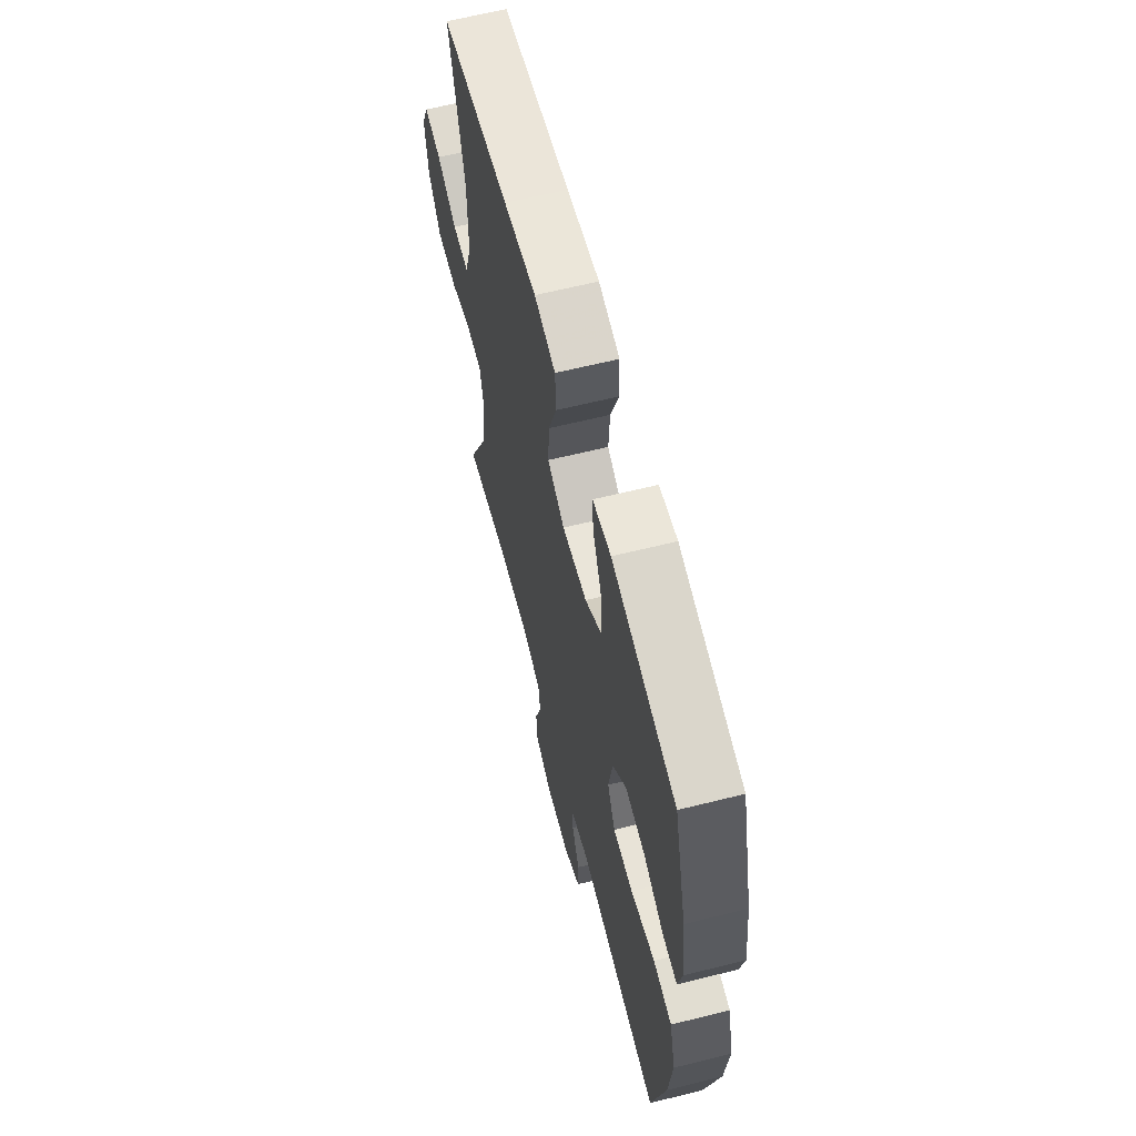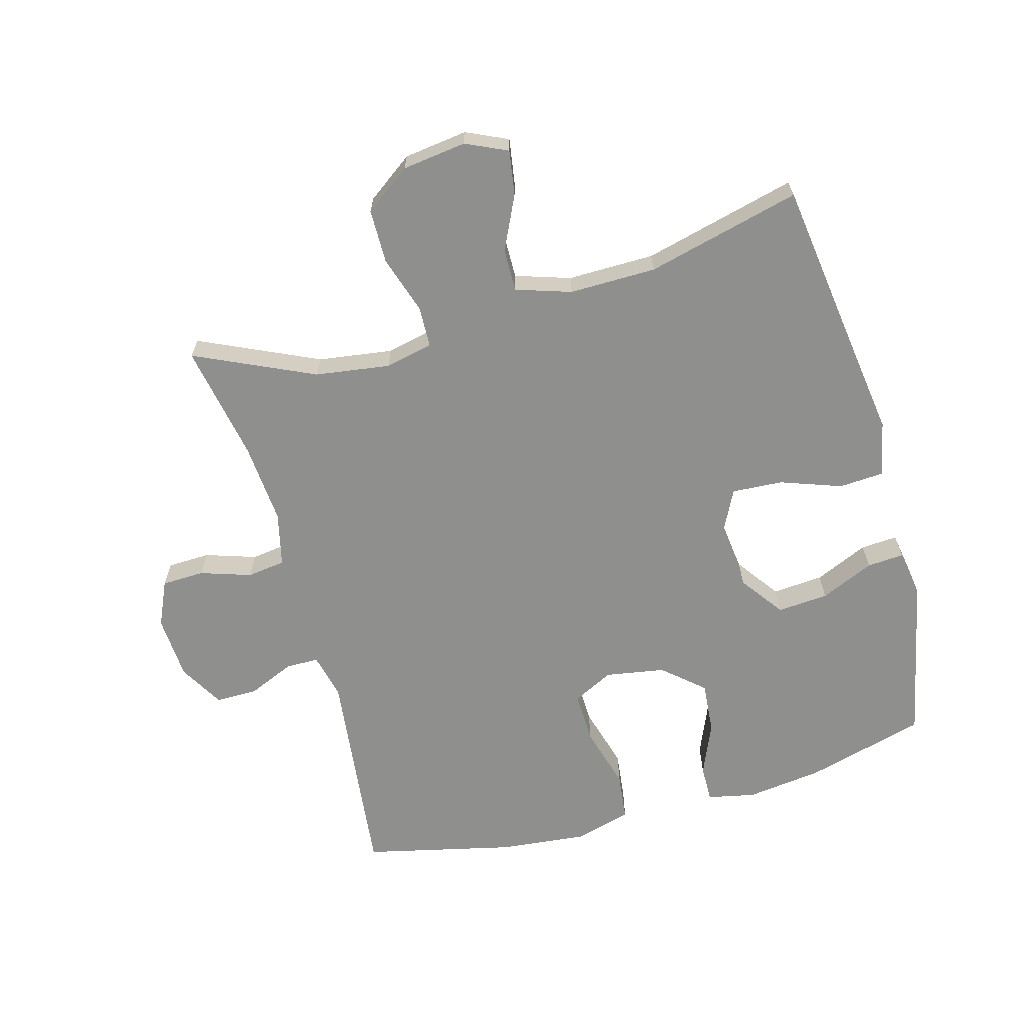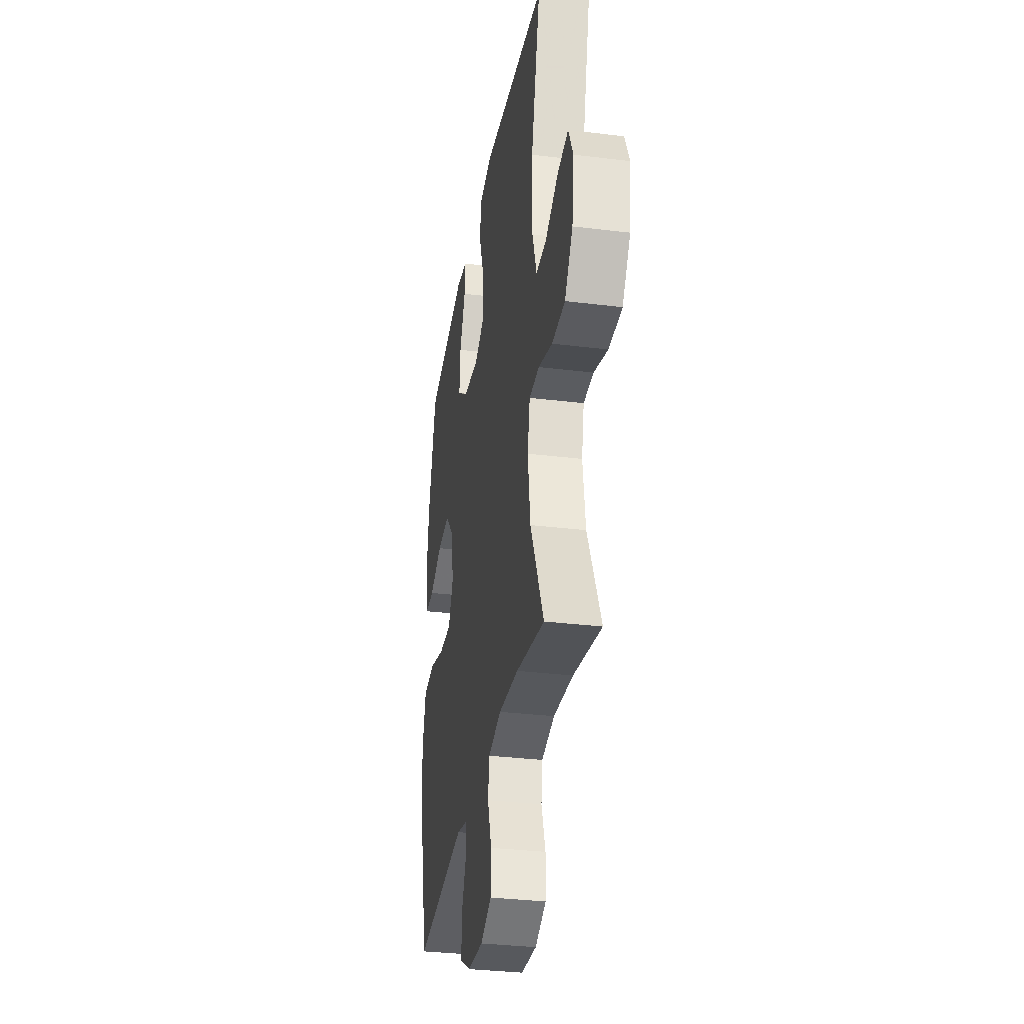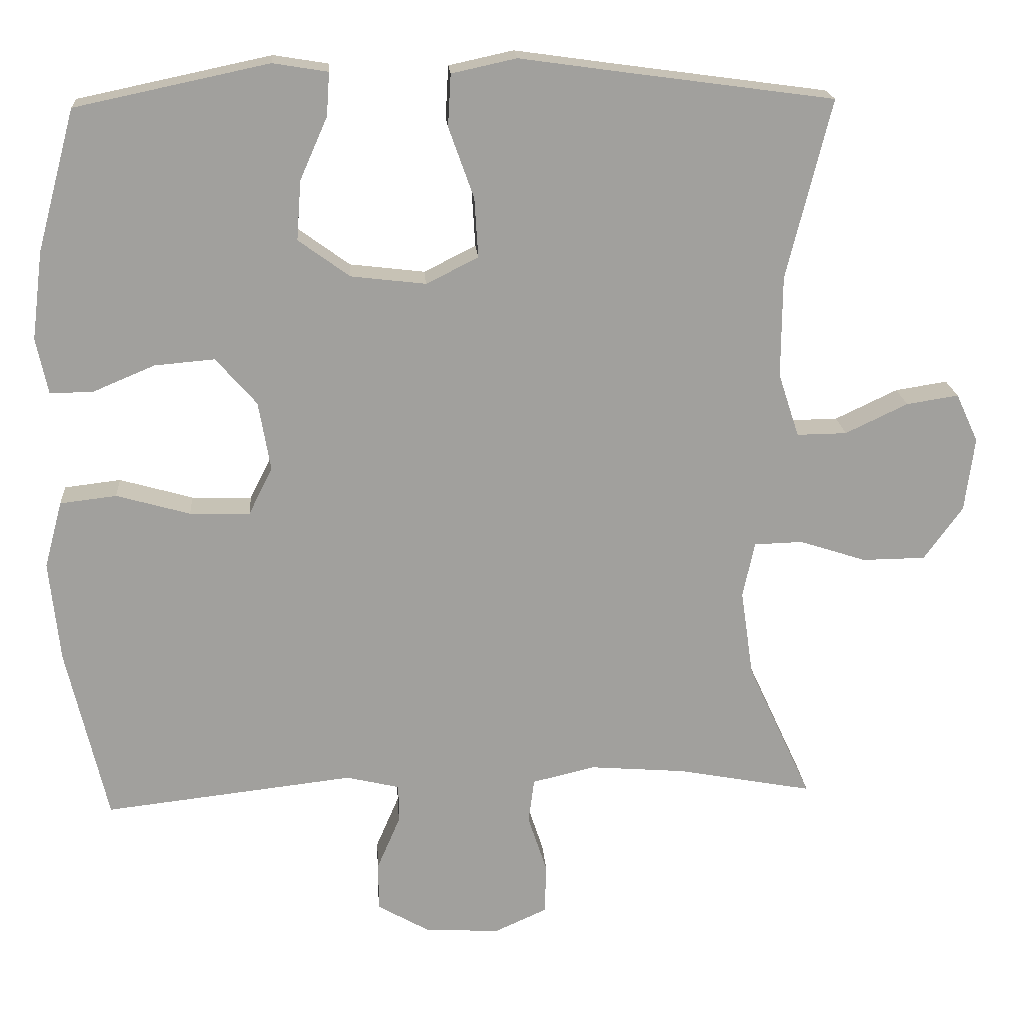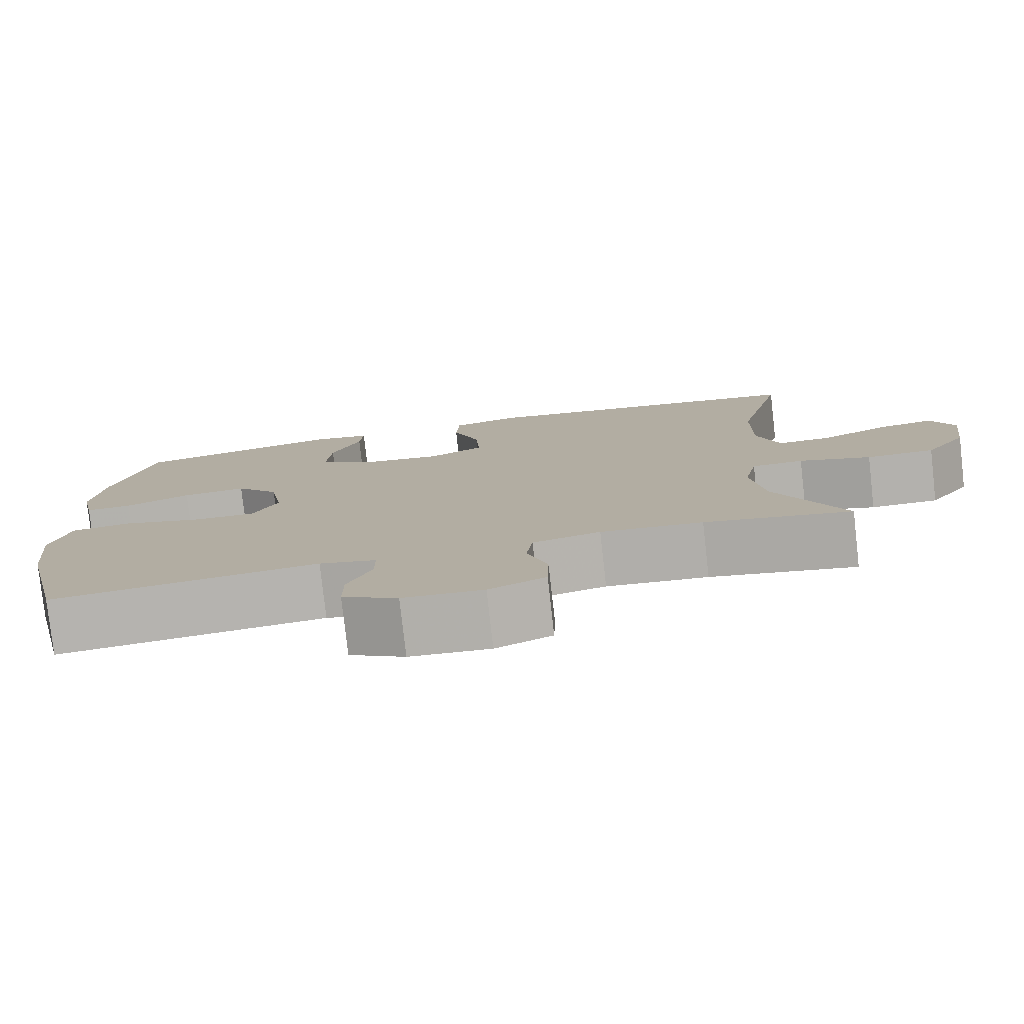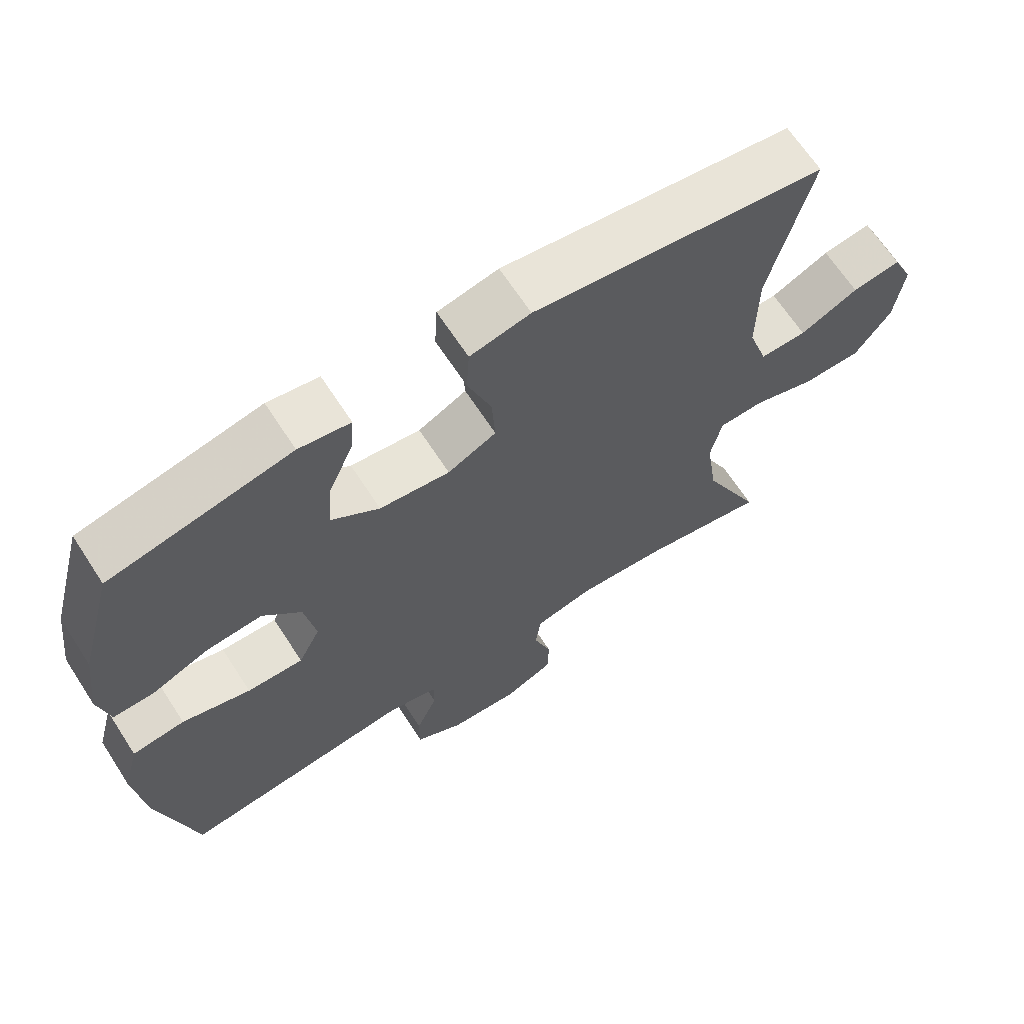
<metadata>
{"format":"obj","ext":"obj","renderer":"f3d","projection":"perspective","resolution":1024,"background":"white","views":[{"elev":62.7,"azim":75.8,"up":"+Z"},{"elev":-65.1,"azim":-74.4,"up":"+Y"},{"elev":-32.5,"azim":-99.7,"up":"+Z"},{"elev":18.8,"azim":176.0,"up":"+Z"},{"elev":-79.1,"azim":-173.6,"up":"+Z"},{"elev":66.3,"azim":147.0,"up":"+Z"}]}
</metadata>
<code>
v 0.5 0.07 0.5
v 0.551 0.07 0.311
v 0.566 0.07 0.192
v 0.55 0.07 0.117
v 0.492 0.07 0.118
v 0.409 0.07 0.153
v 0.328 0.07 0.16
v 0.273 0.07 0.097
v 0.257 0.07 0.004
v 0.289 0.07 -0.06
v 0.37 0.07 -0.058
v 0.469 0.07 -0.03
v 0.545 0.07 -0.039
v 0.569 0.07 -0.129
v 0.555 0.07 -0.264
v 0.5 0.07 -0.5
v 0.163 0.07 -0.461
v 0.091 0.07 -0.478
v 0.091 0.07 -0.53
v 0.122 0.07 -0.602
v 0.122 0.07 -0.668
v 0.052 0.07 -0.708
v -0.049 0.07 -0.714
v -0.12 0.07 -0.682
v -0.122 0.07 -0.615
v -0.096 0.07 -0.536
v -0.104 0.07 -0.476
v -0.189 0.07 -0.456
v -0.317 0.07 -0.466
v -0.5 0.07 -0.5
v -0.414 0.07 -0.314
v -0.397 0.07 -0.197
v -0.413 0.07 -0.122
v -0.478 0.07 -0.12
v -0.568 0.07 -0.149
v -0.653 0.07 -0.148
v -0.705 0.07 -0.076
v -0.718 0.07 0.024
v -0.688 0.07 0.089
v -0.618 0.07 0.078
v -0.534 0.07 0.038
v -0.467 0.07 0.037
v -0.439 0.07 0.123
v -0.44 0.07 0.259
v -0.5 0.07 0.5
v -0.214 0.07 0.539
v -0.079 0.07 0.558
v 0.008 0.07 0.539
v 0.012 0.07 0.469
v -0.022 0.07 0.374
v -0.027 0.07 0.294
v 0.043 0.07 0.259
v 0.144 0.07 0.271
v 0.213 0.07 0.321
v 0.207 0.07 0.401
v 0.17 0.07 0.485
v 0.166 0.07 0.543
v 0.24 0.07 0.555
v 0.5 0 0.5
v 0.551 0 0.311
v 0.566 0 0.192
v 0.55 0 0.117
v 0.492 0 0.118
v 0.409 0 0.153
v 0.328 0 0.16
v 0.273 0 0.097
v 0.257 0 0.004
v 0.289 0 -0.06
v 0.37 0 -0.058
v 0.469 0 -0.03
v 0.545 0 -0.039
v 0.569 0 -0.129
v 0.555 0 -0.264
v 0.5 0 -0.5
v 0.163 0 -0.461
v 0.091 0 -0.478
v 0.091 0 -0.53
v 0.122 0 -0.602
v 0.122 0 -0.668
v 0.052 0 -0.708
v -0.049 0 -0.714
v -0.12 0 -0.682
v -0.122 0 -0.615
v -0.096 0 -0.536
v -0.104 0 -0.476
v -0.189 0 -0.456
v -0.317 0 -0.466
v -0.5 0 -0.5
v -0.414 0 -0.314
v -0.397 0 -0.197
v -0.413 0 -0.122
v -0.478 0 -0.12
v -0.568 0 -0.149
v -0.653 0 -0.148
v -0.705 0 -0.076
v -0.718 0 0.024
v -0.688 0 0.089
v -0.618 0 0.078
v -0.534 0 0.038
v -0.467 0 0.037
v -0.439 0 0.123
v -0.44 0 0.259
v -0.5 0 0.5
v -0.214 0 0.539
v -0.079 0 0.558
v 0.008 0 0.539
v 0.012 0 0.469
v -0.022 0 0.374
v -0.027 0 0.294
v 0.043 0 0.259
v 0.144 0 0.271
v 0.213 0 0.321
v 0.207 0 0.401
v 0.17 0 0.485
v 0.166 0 0.543
v 0.24 0 0.555
f 55 56 57 58
f 54 55 58 1
f 53 54 1 2
f 52 53 2 3
f 47 48 49 50
f 46 47 50 51
f 44 45 46 51
f 43 44 51 52
f 38 39 40 41
f 38 41 42
f 37 38 42
f 34 35 36 37
f 33 34 37 42
f 29 30 31
f 28 29 31 32
f 27 28 32 33
f 23 24 25 26
f 23 26 27
f 22 23 27
f 19 20 21 22
f 18 19 22 27
f 17 18 27 33
f 11 12 13 14
f 10 11 14 15
f 3 4 5 6
f 3 6 7
f 52 3 7
f 43 52 7 8
f 42 43 8 9
f 33 42 9 10
f 16 17 33
f 10 15 16 33
f 116 115 114 113
f 59 116 113 112
f 60 59 112 111
f 61 60 111 110
f 108 107 106 105
f 109 108 105 104
f 109 104 103 102
f 110 109 102 101
f 99 98 97 96
f 100 99 96
f 100 96 95
f 95 94 93 92
f 100 95 92 91
f 89 88 87
f 90 89 87 86
f 91 90 86 85
f 84 83 82 81
f 85 84 81
f 85 81 80
f 80 79 78 77
f 85 80 77 76
f 91 85 76 75
f 72 71 70 69
f 73 72 69 68
f 64 63 62 61
f 65 64 61
f 65 61 110
f 66 65 110 101
f 67 66 101 100
f 68 67 100 91
f 91 75 74
f 91 74 73 68
f 1 59 60 2
f 2 60 61 3
f 3 61 62 4
f 4 62 63 5
f 5 63 64 6
f 6 64 65 7
f 7 65 66 8
f 8 66 67 9
f 9 67 68 10
f 10 68 69 11
f 11 69 70 12
f 12 70 71 13
f 13 71 72 14
f 14 72 73 15
f 15 73 74 16
f 16 74 75 17
f 17 75 76 18
f 18 76 77 19
f 19 77 78 20
f 20 78 79 21
f 21 79 80 22
f 22 80 81 23
f 23 81 82 24
f 24 82 83 25
f 25 83 84 26
f 26 84 85 27
f 27 85 86 28
f 28 86 87 29
f 29 87 88 30
f 30 88 89 31
f 31 89 90 32
f 32 90 91 33
f 33 91 92 34
f 34 92 93 35
f 35 93 94 36
f 36 94 95 37
f 37 95 96 38
f 38 96 97 39
f 39 97 98 40
f 40 98 99 41
f 41 99 100 42
f 42 100 101 43
f 43 101 102 44
f 44 102 103 45
f 45 103 104 46
f 46 104 105 47
f 47 105 106 48
f 48 106 107 49
f 49 107 108 50
f 50 108 109 51
f 51 109 110 52
f 52 110 111 53
f 53 111 112 54
f 54 112 113 55
f 55 113 114 56
f 56 114 115 57
f 57 115 116 58
f 58 116 59 1

</code>
